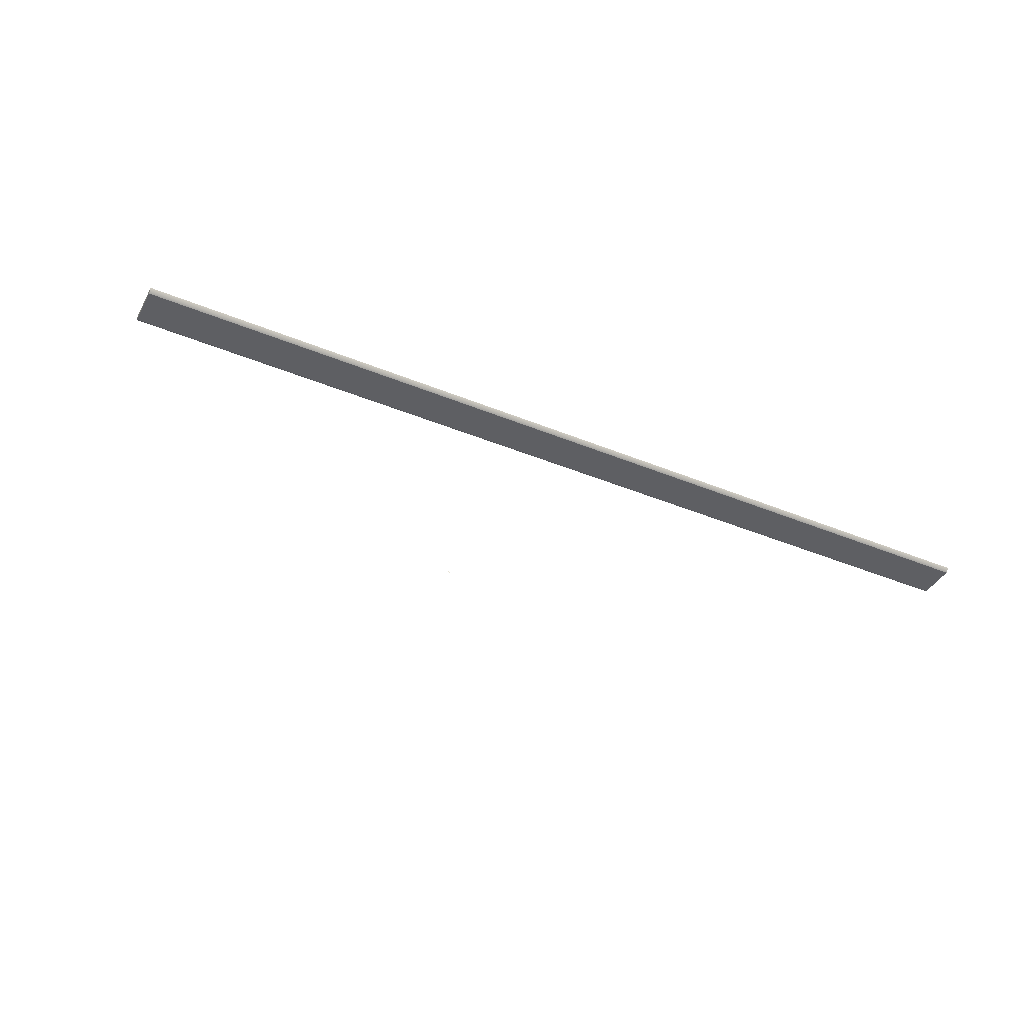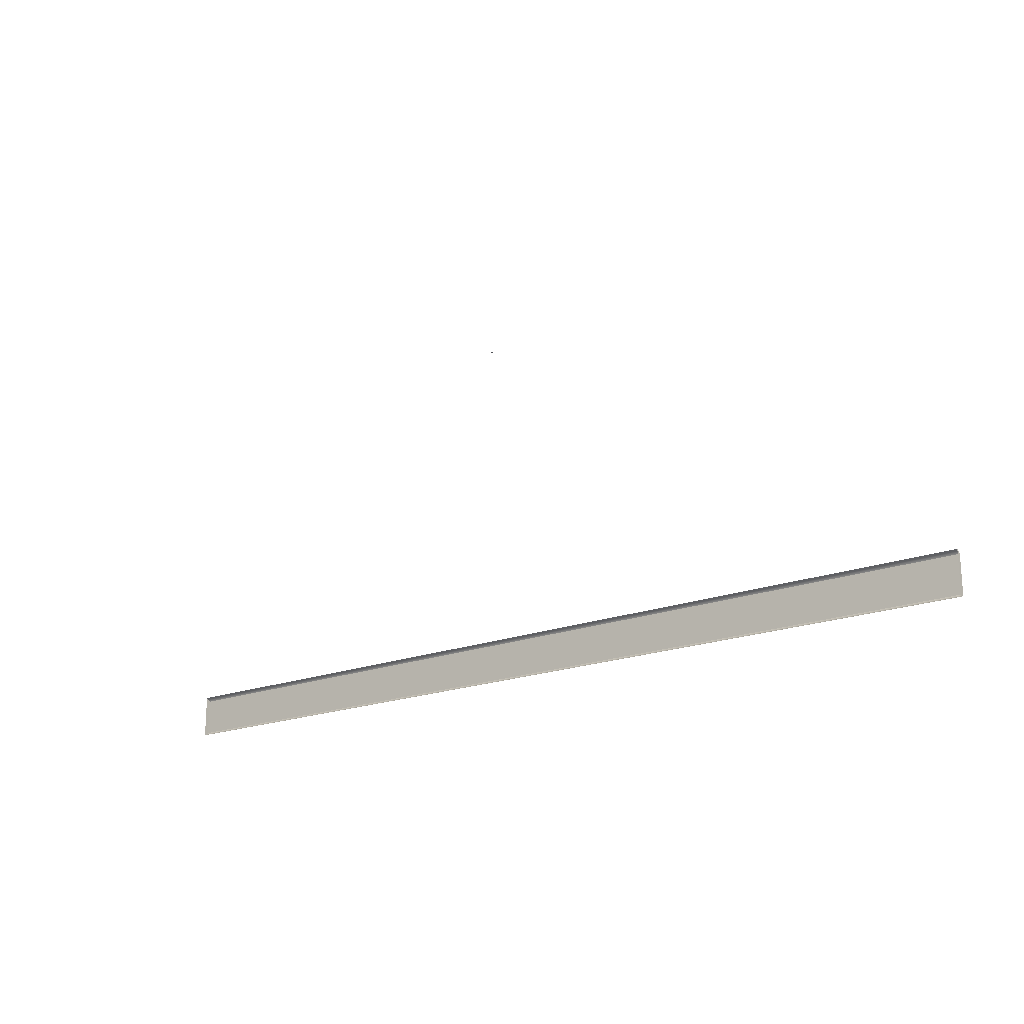
<metadata>
{"format":"obj","ext":"obj","renderer":"f3d","projection":"perspective","resolution":1024,"background":"white","views":[{"elev":-41.0,"azim":153.3,"up":"+Y"},{"elev":-19.3,"azim":-143.3,"up":"+Z"}]}
</metadata>
<code>
o MeshTelevision_7_0_GeomSubset_3
v 0.000799 0.05374 0.03832
v -0.000799 0.05374 0.03832
v 0.000799 0.05534 0.03832
v -0.000799 0.05534 0.03832
v 0.000799 0.05374 0.03832
v -0.000799 0.05374 0.03832
v 0.000799 0.05534 0.03832
v -0.000799 0.05534 0.03832
v 0.000799 0.05374 0.03832
v -0.000799 0.05374 0.03832
v 0.000799 0.05534 0.03832
v -0.000799 0.05534 0.03832
v 0.000799 0.05374 0.03832
v -0.000799 0.05374 0.03832
v 0.000799 0.05534 0.03832
v -0.000799 0.05534 0.03832
v 0.000799 0.05374 0.03832
v -0.000799 0.05374 0.03832
v 0.000799 0.05534 0.03832
v -0.000799 0.05534 0.03832
v 0.5461 0.006724 -0.2898
v -0.5461 0.006724 -0.2898
v 0.5461 0.006724 0.4163
v -0.5461 0.006724 0.4163
v 0.5461 0.05454 0.4163
v -0.5461 0.05454 0.4163
v 0.5461 0.05454 -0.2898
v -0.5461 0.05454 -0.2898
v 0 0.006724 0.4163
v 0 0.05454 0.4163
v 0 0.05454 -0.2898
v 0 0.006724 -0.2898
v 0.5461 0.05454 -0.3561
v 0 0.05454 -0.3561
v 0 0.006724 -0.3561
v 0.5461 0.006724 -0.3561
v -0.5461 0.05454 -0.3561
v -0.5461 0.006724 -0.3561
v 0.5461 -0.02242 -0.2898
v 0 -0.02242 -0.2898
v 0.5461 -0.02242 -0.3561
v 0 -0.02242 -0.3561
v -0.5461 -0.02242 -0.2898
v -0.5461 -0.02242 -0.3561
v 0.5129 -0.02562 -0.2603
v 0 -0.02562 -0.2603
v 0 -0.02562 0.3868
v 0.5129 -0.02562 0.3868
v -0.5129 -0.02562 -0.2603
v -0.5129 -0.02562 0.3868
v -0.5262 -0.02259 0.3973
v -0.5262 -0.02259 -0.2708
v 0 -0.02259 -0.2708
v 0.5262 -0.02259 -0.2708
v 0.5262 -0.02259 0.3973
v 0 -0.02259 0.3973
v -0.5345 -0.01616 0.4048
v -0.5345 -0.01616 -0.2783
v 0 -0.01616 -0.2783
v 0.5345 -0.01616 -0.2783
v 0.5345 -0.01616 0.4048
v 0 -0.01616 0.4048
v -0.5429 -0.006634 0.4122
v -0.5429 -0.006633 -0.2857
v 0 -0.006633 -0.2857
v 0.5429 -0.006633 -0.2857
v 0.5429 -0.006634 0.4122
v 0 -0.006634 0.4122
v 0.5033 -0.009398 -0.243
v 0 -0.009398 -0.243
v 0 -0.009398 0.3695
v 0.5033 -0.009398 0.3695
v -0.5033 -0.009398 -0.243
v -0.5033 -0.009398 0.3695
v 0.5509 0.006724 0.4221
v 0 0.006724 0.4221
v 0 0.04765 0.4221
v 0.5509 0.04765 0.4221
v 0.5557 0.04765 -0.3687
v 0 0.04765 -0.3687
v 0 0.006724 -0.3687
v 0.5557 0.006724 -0.3687
v -0.5557 0.04765 -0.2898
v -0.5557 0.006724 -0.2898
v -0.5509 0.04765 0.4221
v -0.5509 0.006724 0.4221
v 0.5557 0.04765 -0.2898
v 0.5557 0.006724 -0.2898
v -0.5557 0.04765 -0.3687
v -0.5557 0.006724 -0.3687
v -0.5501 0.05192 0.4203
v -0.5525 0.05034 -0.2908
v -0.5525 0.05034 -0.3667
v 0 0.05034 -0.3667
v 0.5525 0.05034 -0.3667
v 0.5525 0.05034 -0.2908
v 0.5501 0.05192 0.4203
v 0 0.05192 0.4203
v 0.5391 -0.0276 -0.3014
v 0 -0.0276 -0.3014
v 0.5391 -0.0276 -0.3445
v 0 -0.0276 -0.3445
v -0.5391 -0.0276 -0.3014
v -0.5391 -0.0276 -0.3444
v 0.5391 -0.02242 -0.2975
v 0 -0.02242 -0.2975
v 0.5391 -0.02629 -0.2995
v 0 -0.02629 -0.2995
v 0.5391 -0.02241 -0.3484
v 0.5391 -0.02629 -0.3464
v 0 -0.02241 -0.3484
v 0 -0.02629 -0.3464
v -0.5391 -0.02242 -0.2975
v -0.5391 -0.02629 -0.2995
v -0.5391 -0.02241 -0.3484
v -0.5391 -0.02629 -0.3464
f 13 14 16 15
f 100 99 101 102
f 103 100 102 104
f 106 105 107 108
f 105 109 110 107
f 109 111 112 110
f 113 106 108 114
f 111 115 116 112
f 115 113 114 116
f 116 114 103 104
f 112 116 104 102
f 110 112 102 101
f 107 110 101 99
f 108 107 99 100
f 114 108 100 103

</code>
